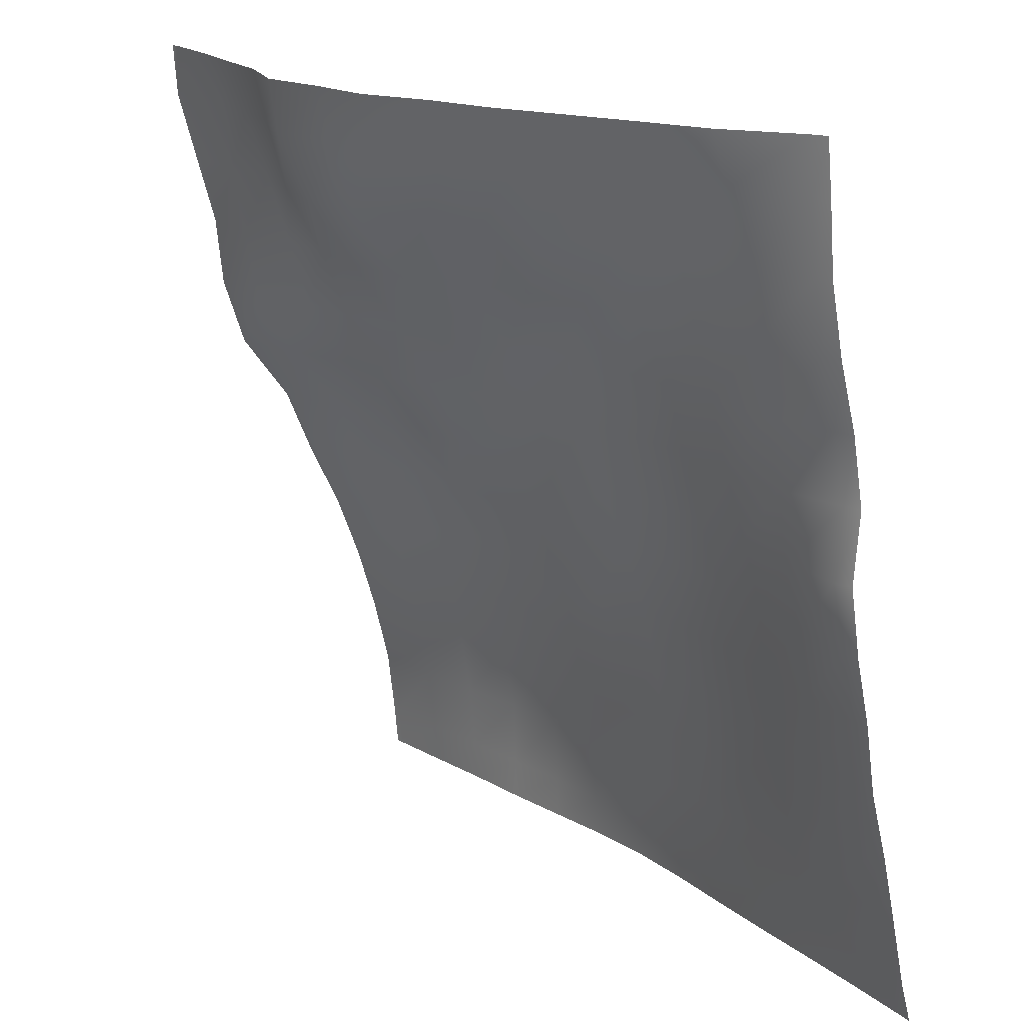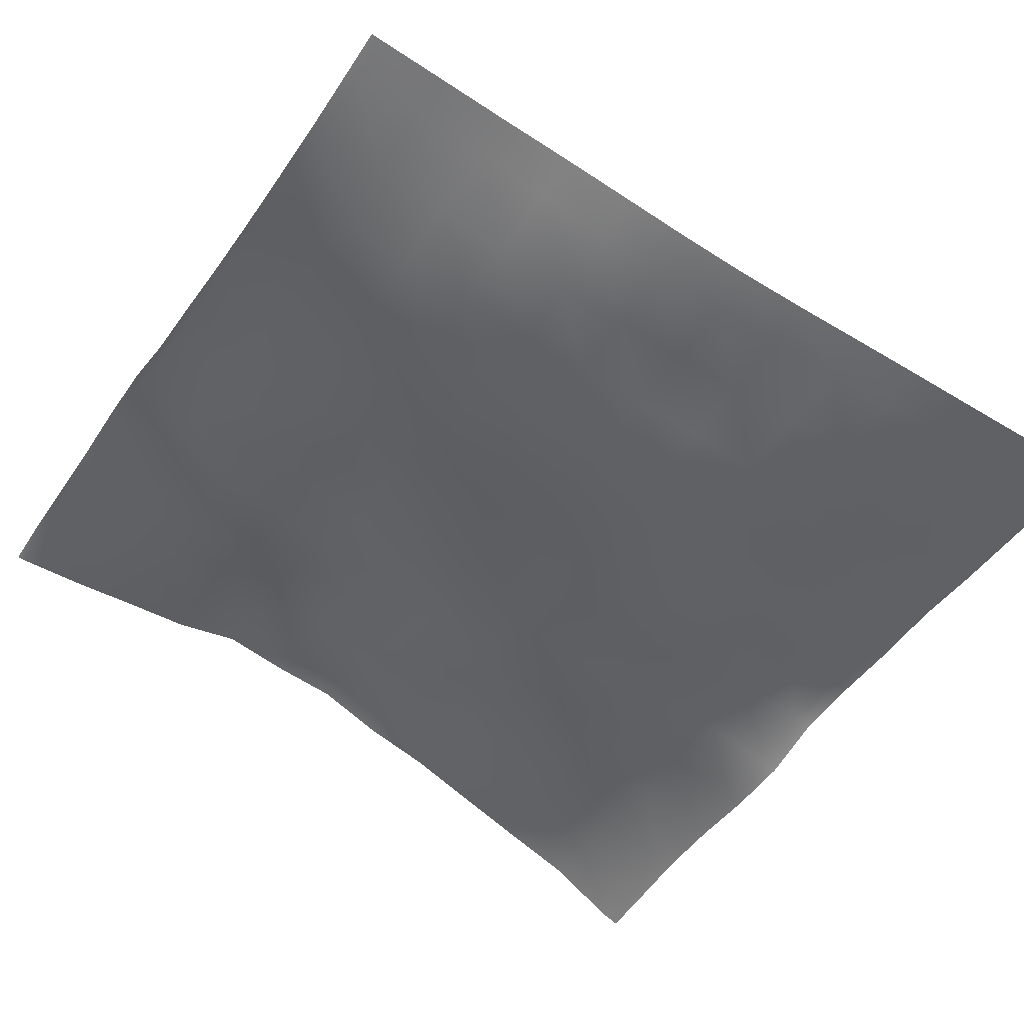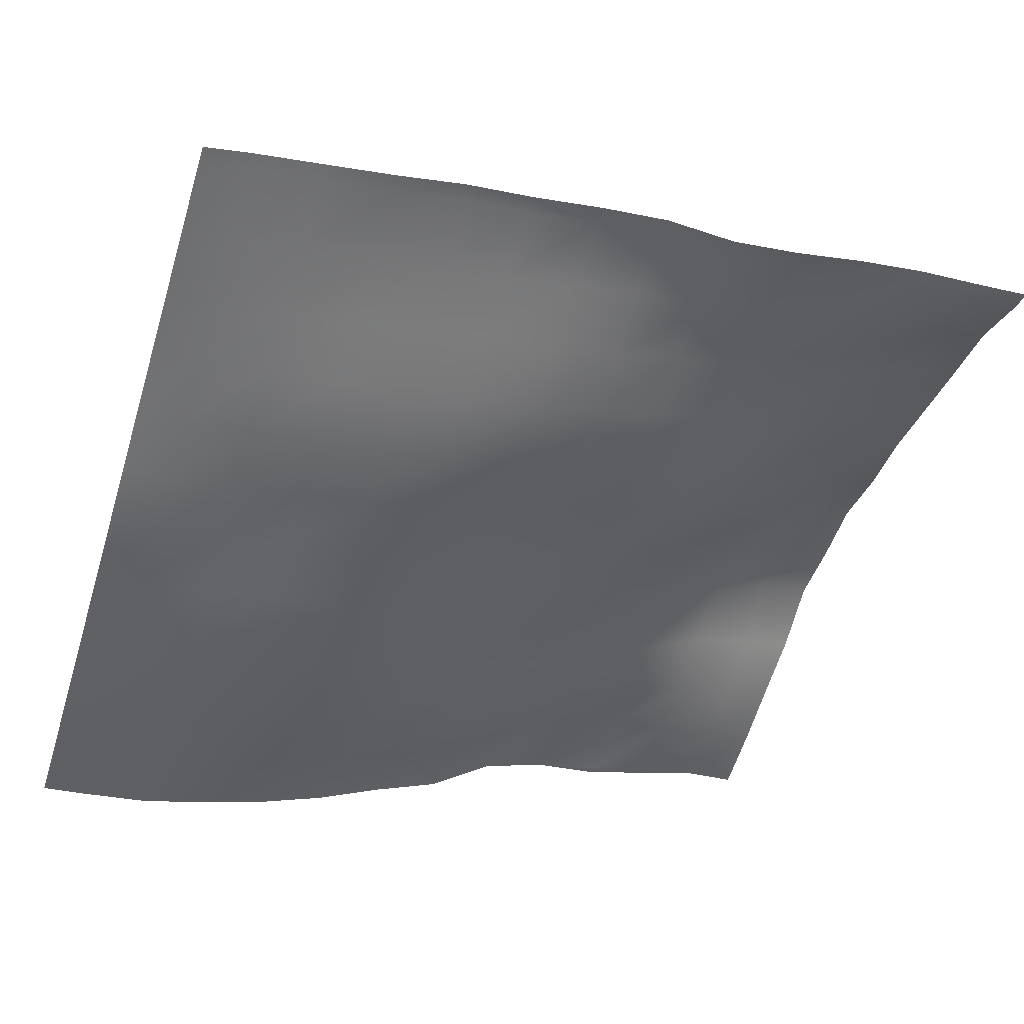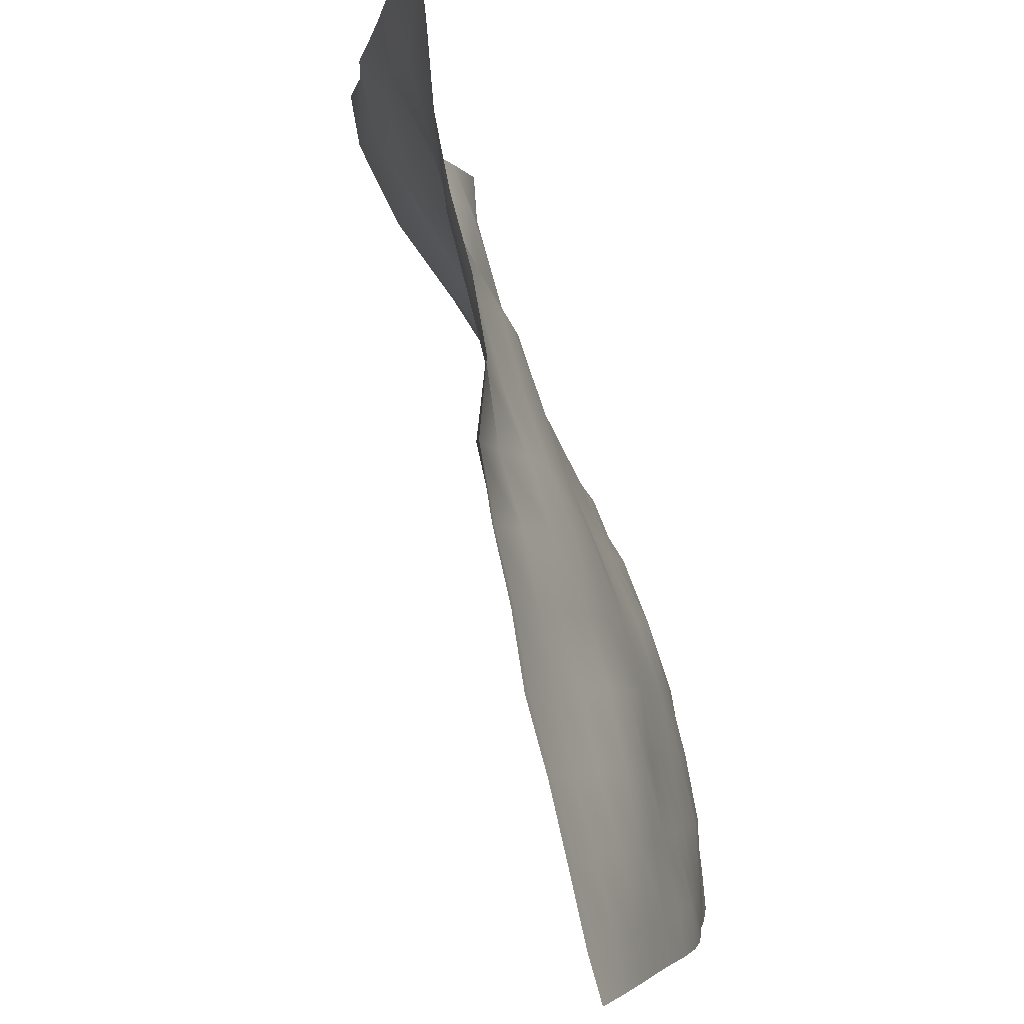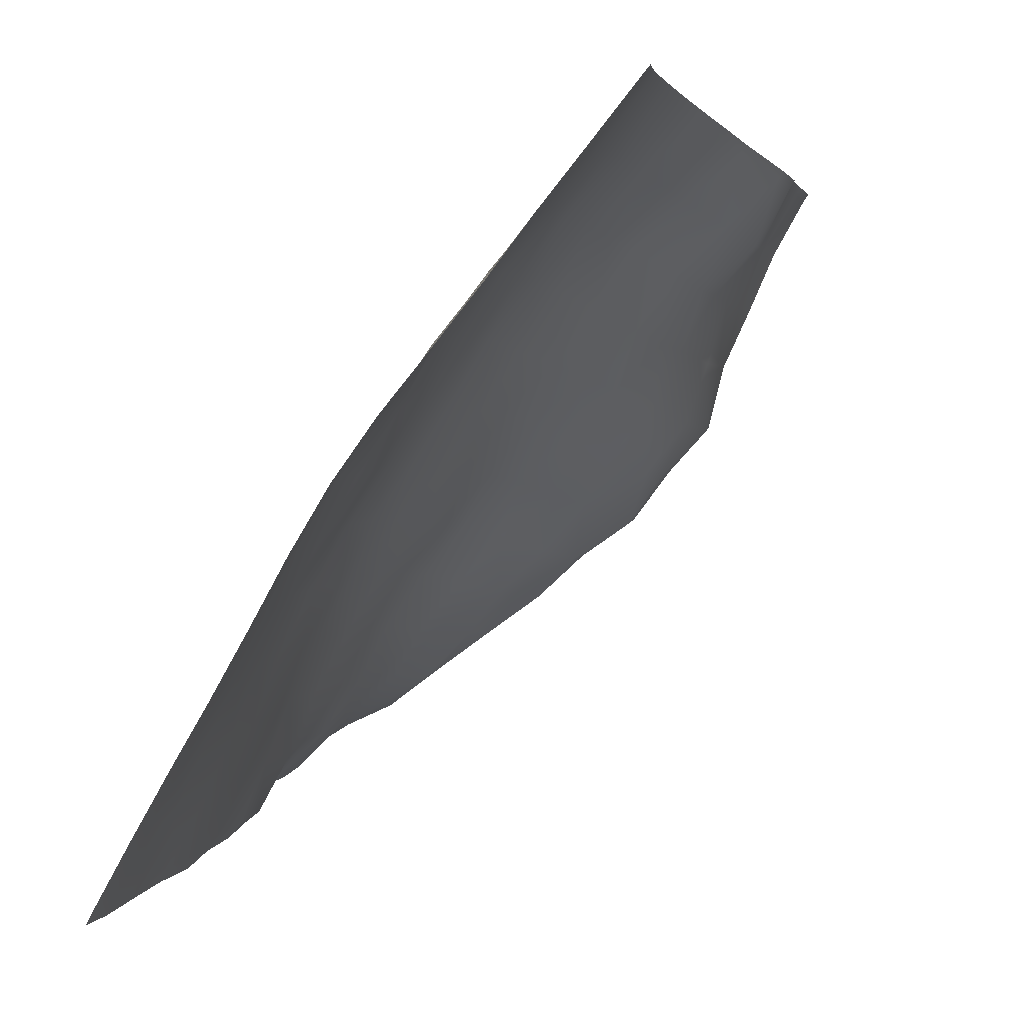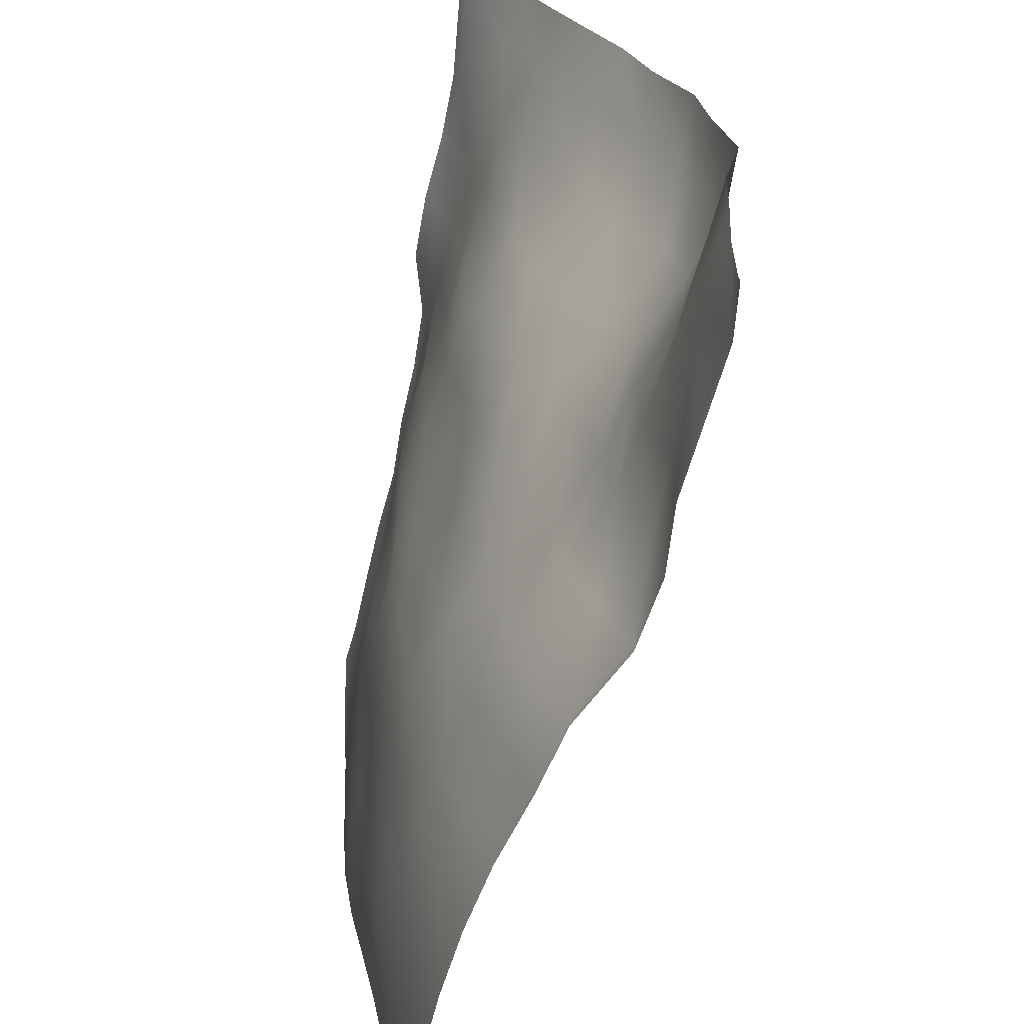
<metadata>
{"format":"obj","ext":"obj","renderer":"f3d","projection":"perspective","resolution":1024,"background":"white","views":[{"elev":17.6,"azim":-127.0,"up":"+Z"},{"elev":-60.8,"azim":147.4,"up":"+Y"},{"elev":-52.7,"azim":-107.1,"up":"+Y"},{"elev":-3.9,"azim":-79.9,"up":"+Z"},{"elev":-79.5,"azim":56.8,"up":"+Z"},{"elev":28.9,"azim":82.8,"up":"+Z"}]}
</metadata>
<code>
o Landscape.026
v -63.35 9.309 -65.94
v -63.35 9.038 -68.53
v -63.35 8.647 -71.11
v -63.35 7.946 -73.7
v -63.35 7.382 -76.28
v -63.35 7.684 -78.87
v -63.35 7.104 -81.45
v -63.35 6.479 -84.04
v -63.35 6.037 -86.63
v -63.35 5.308 -89.21
v -63.35 4.657 -91.8
v -63.35 4.089 -94.38
v -60.77 10.48 -65.94
v -60.77 9.538 -68.53
v -60.77 9.163 -71.11
v -60.77 8.496 -73.7
v -60.77 7.839 -76.28
v -60.77 7.452 -78.87
v -60.77 6.665 -81.45
v -60.77 6.125 -84.04
v -60.77 5.597 -86.63
v -60.77 5.049 -89.21
v -60.77 4.314 -91.8
v -60.77 3.728 -94.38
v -58.18 11.61 -65.94
v -58.18 10.18 -68.53
v -58.18 9.402 -71.11
v -58.18 8.567 -73.7
v -58.18 7.851 -76.28
v -58.18 6.953 -78.87
v -58.18 6.128 -81.45
v -58.18 5.871 -84.04
v -58.18 5.17 -86.63
v -58.18 4.627 -89.21
v -58.18 3.907 -91.8
v -58.18 3.519 -94.38
v -55.6 12.11 -65.94
v -55.6 10.58 -68.53
v -55.6 9.755 -71.11
v -55.6 8.296 -73.7
v -55.6 7.584 -76.28
v -55.6 6.723 -78.87
v -55.6 5.737 -81.45
v -55.6 5.304 -84.04
v -55.6 4.611 -86.63
v -55.6 4.077 -89.21
v -55.6 3.588 -91.8
v -55.6 3.27 -94.38
v -53.01 12.87 -65.94
v -53.01 11.9 -68.53
v -53.01 10 -71.11
v -53.01 8.417 -73.7
v -53.01 7.423 -76.28
v -53.01 6.563 -78.87
v -53.01 5.547 -81.45
v -53.01 5.122 -84.04
v -53.01 4.328 -86.63
v -53.01 3.715 -89.21
v -53.01 3.418 -91.8
v -53.01 3.071 -94.38
v -50.42 14.09 -65.94
v -50.42 12.47 -68.53
v -50.42 10.36 -71.11
v -50.42 8.646 -73.7
v -50.42 7.81 -76.28
v -50.42 7.006 -78.87
v -50.42 5.762 -81.45
v -50.42 4.874 -84.04
v -50.42 4.151 -86.63
v -50.42 3.823 -89.21
v -50.42 3.381 -91.8
v -50.42 2.835 -94.38
v -47.84 15.22 -65.94
v -47.84 12.86 -68.53
v -47.84 11.25 -71.11
v -47.84 9.413 -73.7
v -47.84 8.096 -76.28
v -47.84 7.212 -78.87
v -47.84 6.137 -81.45
v -47.84 5.012 -84.04
v -47.84 4.191 -86.63
v -47.84 3.826 -89.21
v -47.84 3.292 -91.8
v -47.84 2.696 -94.38
v -45.25 15.24 -65.94
v -45.25 14.26 -68.53
v -45.25 12.32 -71.11
v -45.25 10.37 -73.7
v -45.25 8.378 -76.28
v -45.25 7.054 -78.87
v -45.25 6.151 -81.45
v -45.25 4.964 -84.04
v -45.25 4.111 -86.63
v -45.25 3.686 -89.21
v -45.25 3.237 -91.8
v -45.25 2.845 -94.38
v -42.67 15.75 -65.94
v -42.67 14.48 -68.53
v -42.67 12.62 -71.11
v -42.67 10.68 -73.7
v -42.67 9.148 -76.28
v -42.67 7.686 -78.87
v -42.67 6.198 -81.45
v -42.67 4.856 -84.04
v -42.67 4.227 -86.63
v -42.67 3.659 -89.21
v -42.67 3.058 -91.8
v -42.67 2.895 -94.38
v -40.08 14.6 -65.94
v -40.08 13.83 -68.53
v -40.08 12.34 -71.11
v -40.08 11.24 -73.7
v -40.08 9.807 -76.28
v -40.08 7.82 -78.87
v -40.08 6.168 -81.45
v -40.08 5.147 -84.04
v -40.08 4.381 -86.63
v -40.08 3.712 -89.21
v -40.08 3.221 -91.8
v -40.08 3.139 -94.38
v -37.49 13.95 -65.94
v -37.49 13.05 -68.53
v -37.49 12.17 -71.11
v -37.49 11.35 -73.7
v -37.49 9.616 -76.28
v -37.49 7.73 -78.87
v -37.49 6.672 -81.45
v -37.49 5.605 -84.04
v -37.49 4.582 -86.63
v -37.49 4.107 -89.21
v -37.49 3.658 -91.8
v -37.49 3.393 -94.38
v -34.91 13.43 -65.94
v -34.91 13.09 -68.53
v -34.91 12.62 -71.11
v -34.91 12.12 -73.7
v -34.91 10.45 -76.28
v -34.91 8.408 -78.87
v -34.91 7.31 -81.45
v -34.91 6.146 -84.04
v -34.91 5.185 -86.63
v -34.91 4.51 -89.21
v -34.91 3.992 -91.8
v -34.91 3.69 -94.38
v -32.32 13.71 -65.94
v -32.32 12.94 -68.53
v -32.32 12.24 -71.11
v -32.32 11.97 -73.7
v -32.32 11.08 -76.28
v -32.32 9.121 -78.87
v -32.32 7.994 -81.45
v -32.32 6.646 -84.04
v -32.32 5.637 -86.63
v -32.32 4.831 -89.21
v -32.32 4.177 -91.8
v -32.32 3.841 -94.38
v -64 8.917 -68.53
v -64 9.138 -65.94
v -64 8.402 -71.11
v -64 7.689 -73.7
v -64 7.227 -76.28
v -64 7.062 -81.45
v -64 7.474 -78.87
v -64 4.144 -94.38
v -64 5.335 -89.21
v -64 6.468 -84.04
v -64 6.053 -86.63
v -64 4.73 -91.8
v -32 4.197 -91.8
v -32 3.878 -94.38
v -32 5.662 -86.63
v -32 4.856 -89.21
v -32 6.682 -84.04
v -32 7.972 -81.45
v -32 13.72 -65.94
v -32 12.98 -68.53
v -32 12.24 -71.11
v -32 11.96 -73.7
v -32 11.07 -76.28
v -32 9.101 -78.87
v -60.77 11.18 -64
v -55.6 13.02 -64
v -47.84 15.58 -64
v -58.18 12.08 -64
v -45.25 15.7 -64
v -40.08 15.1 -64
v -32.32 13.86 -64
v -50.42 14.59 -64
v -63.35 9.587 -64
v -34.91 14.19 -64
v -53.01 13.98 -64
v -37.49 14.67 -64
v -42.67 16.04 -64
v -64 9.341 -64
v -32 13.86 -64
v -53.01 2.886 -96
v -55.6 3.076 -96
v -50.42 2.667 -96
v -34.91 3.481 -96
v -37.49 3.259 -96
v -40.08 3.104 -96
v -58.18 3.227 -96
v -32.32 3.693 -96
v -32 3.723 -96
v -60.77 3.405 -96
v -63.35 3.614 -96
v -64 3.676 -96
v -47.84 2.549 -96
v -45.25 2.629 -96
v -42.67 2.873 -96
f 194 189 1 158
f 158 1 2 157
f 157 2 3 159
f 159 3 4 160
f 160 4 5 161
f 161 5 6 163
f 163 6 7 162
f 162 7 8 166
f 166 8 9 167
f 167 9 10 165
f 165 10 11 168
f 168 11 12 164
f 189 181 13 1
f 1 13 14 2
f 2 14 15 3
f 3 15 16 4
f 4 16 17 5
f 5 17 18 6
f 6 18 19 7
f 7 19 20 8
f 8 20 21 9
f 9 21 22 10
f 10 22 23 11
f 11 23 24 12
f 181 184 25 13
f 13 25 26 14
f 14 26 27 15
f 15 27 28 16
f 16 28 29 17
f 17 29 30 18
f 18 30 31 19
f 19 31 32 20
f 20 32 33 21
f 21 33 34 22
f 22 34 35 23
f 23 35 36 24
f 184 182 37 25
f 25 37 38 26
f 26 38 39 27
f 27 39 40 28
f 28 40 41 29
f 29 41 42 30
f 30 42 43 31
f 31 43 44 32
f 32 44 45 33
f 33 45 46 34
f 34 46 47 35
f 35 47 48 36
f 182 191 49 37
f 37 49 50 38
f 38 50 51 39
f 39 51 52 40
f 40 52 53 41
f 41 53 54 42
f 42 54 55 43
f 43 55 56 44
f 44 56 57 45
f 45 57 58 46
f 46 58 59 47
f 47 59 60 48
f 191 188 61 49
f 49 61 62 50
f 50 62 63 51
f 51 63 64 52
f 52 64 65 53
f 53 65 66 54
f 54 66 67 55
f 55 67 68 56
f 56 68 69 57
f 57 69 70 58
f 58 70 71 59
f 59 71 72 60
f 188 183 73 61
f 61 73 74 62
f 62 74 75 63
f 63 75 76 64
f 64 76 77 65
f 65 77 78 66
f 66 78 79 67
f 67 79 80 68
f 68 80 81 69
f 69 81 82 70
f 70 82 83 71
f 71 83 84 72
f 183 185 85 73
f 73 85 86 74
f 74 86 87 75
f 75 87 88 76
f 76 88 89 77
f 77 89 90 78
f 78 90 91 79
f 79 91 92 80
f 80 92 93 81
f 81 93 94 82
f 82 94 95 83
f 83 95 96 84
f 185 193 97 85
f 85 97 98 86
f 86 98 99 87
f 87 99 100 88
f 88 100 101 89
f 89 101 102 90
f 90 102 103 91
f 91 103 104 92
f 92 104 105 93
f 93 105 106 94
f 94 106 107 95
f 95 107 108 96
f 193 186 109 97
f 97 109 110 98
f 98 110 111 99
f 99 111 112 100
f 100 112 113 101
f 101 113 114 102
f 102 114 115 103
f 103 115 116 104
f 104 116 117 105
f 105 117 118 106
f 106 118 119 107
f 107 119 120 108
f 186 192 121 109
f 109 121 122 110
f 110 122 123 111
f 111 123 124 112
f 112 124 125 113
f 113 125 126 114
f 114 126 127 115
f 115 127 128 116
f 116 128 129 117
f 117 129 130 118
f 118 130 131 119
f 119 131 132 120
f 192 190 133 121
f 121 133 134 122
f 122 134 135 123
f 123 135 136 124
f 124 136 137 125
f 125 137 138 126
f 126 138 139 127
f 127 139 140 128
f 128 140 141 129
f 129 141 142 130
f 130 142 143 131
f 131 143 144 132
f 190 187 145 133
f 133 145 146 134
f 134 146 147 135
f 135 147 148 136
f 136 148 149 137
f 137 149 150 138
f 138 150 151 139
f 139 151 152 140
f 140 152 153 141
f 141 153 154 142
f 142 154 155 143
f 143 155 156 144
f 155 169 170 156
f 153 171 172 154
f 154 172 169 155
f 152 173 171 153
f 151 174 173 152
f 145 175 176 146
f 187 195 175 145
f 146 176 177 147
f 147 177 178 148
f 148 178 179 149
f 149 179 180 150
f 150 180 174 151
f 48 60 196 197
f 60 72 198 196
f 132 144 199 200
f 120 132 200 201
f 36 48 197 202
f 144 156 203 199
f 156 170 204 203
f 24 36 202 205
f 164 12 206 207
f 12 24 205 206
f 72 84 208 198
f 84 96 209 208
f 96 108 210 209
f 108 120 201 210

</code>
